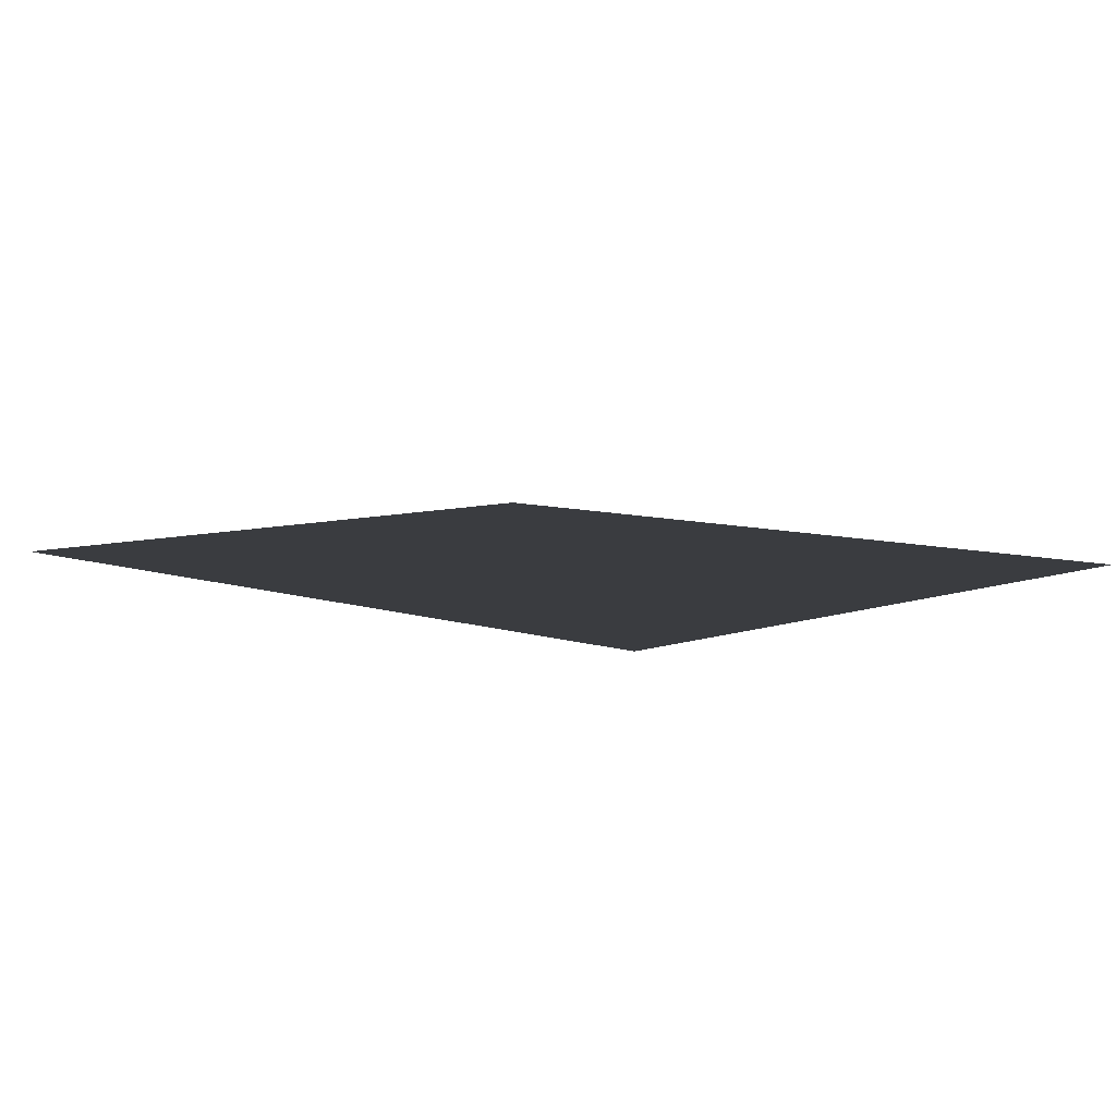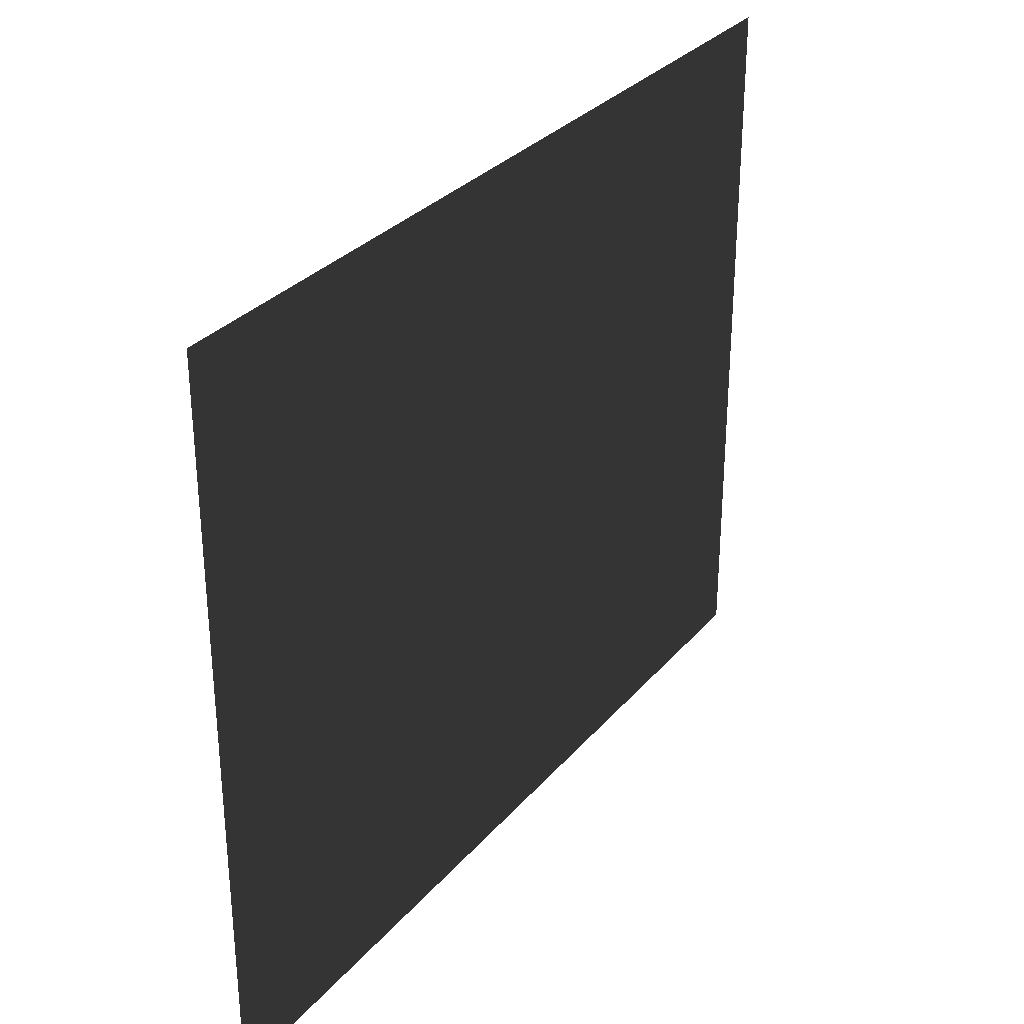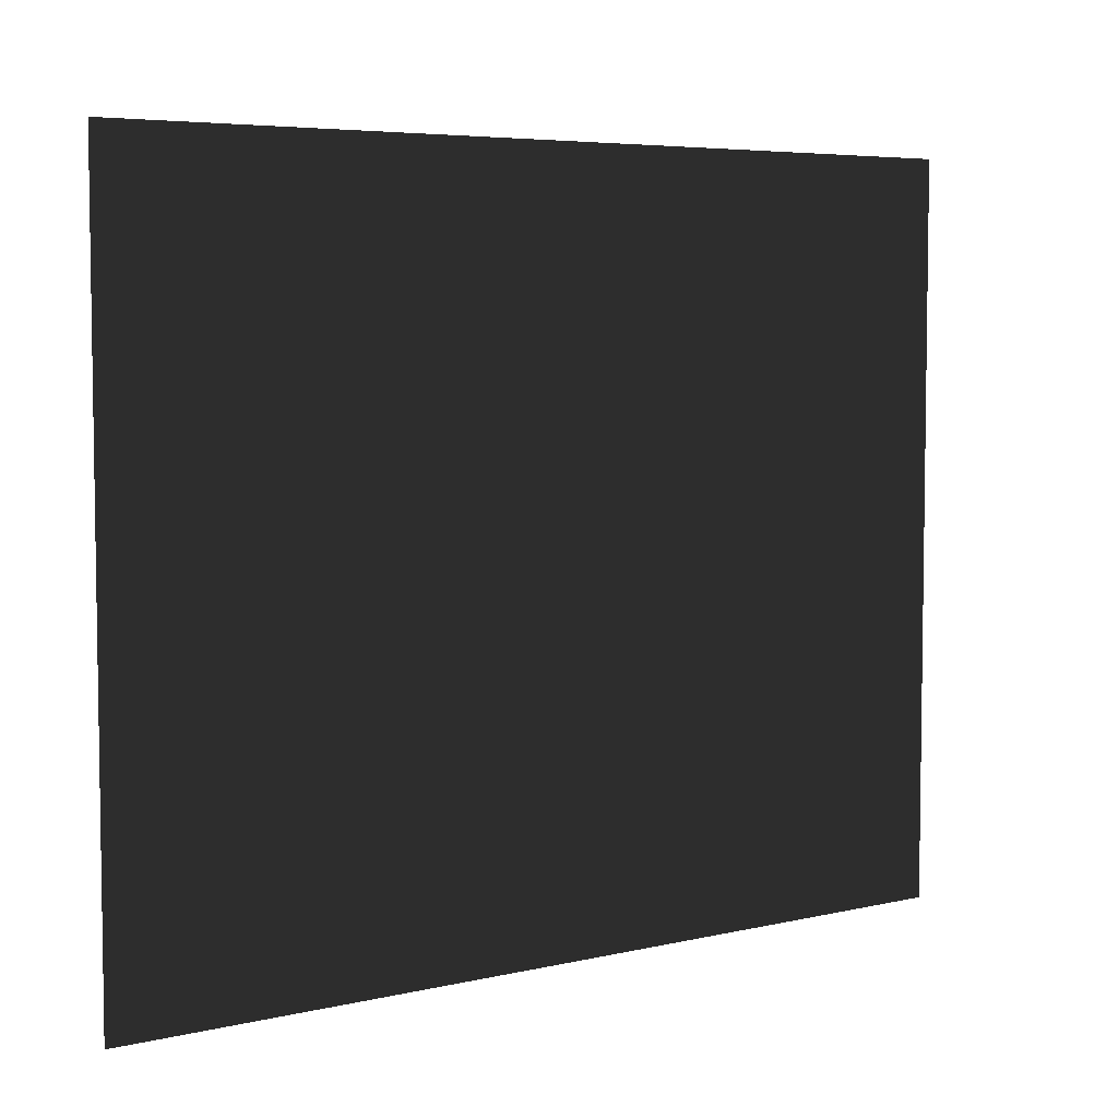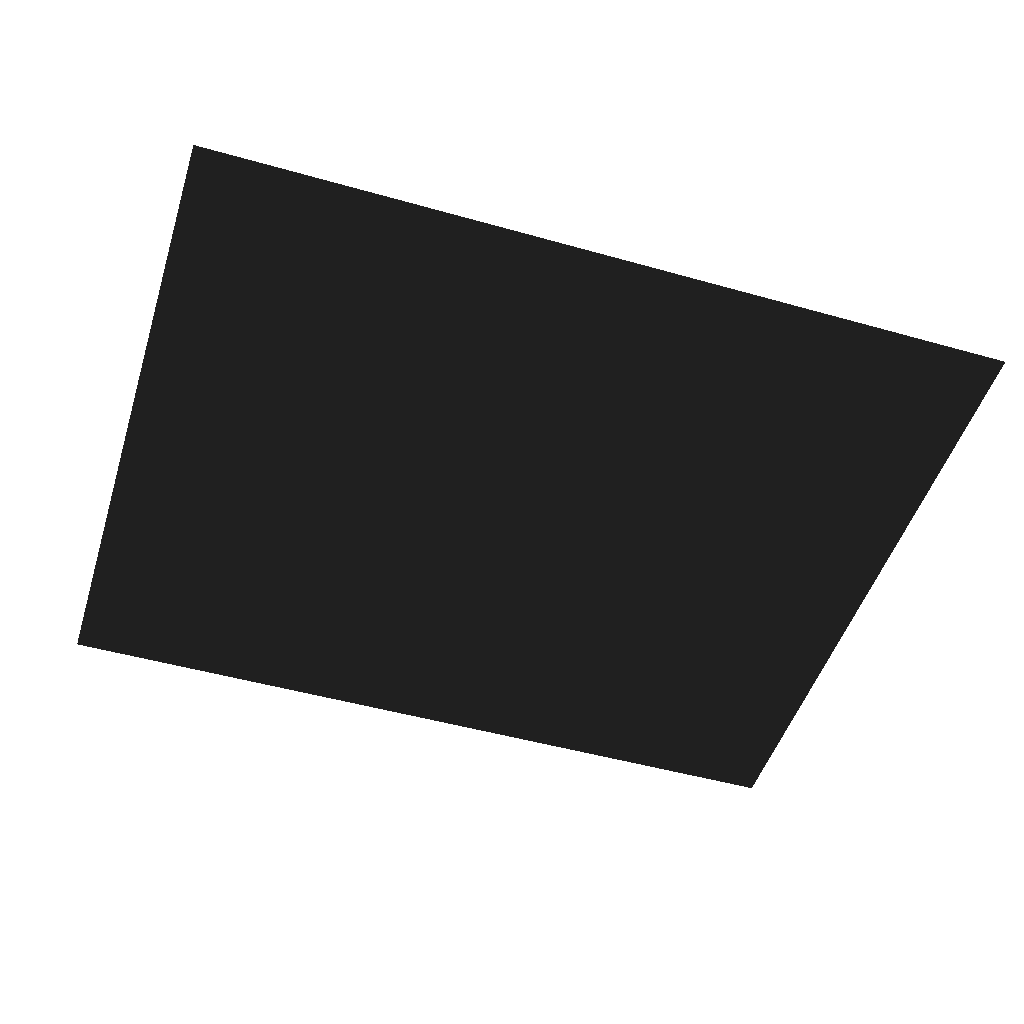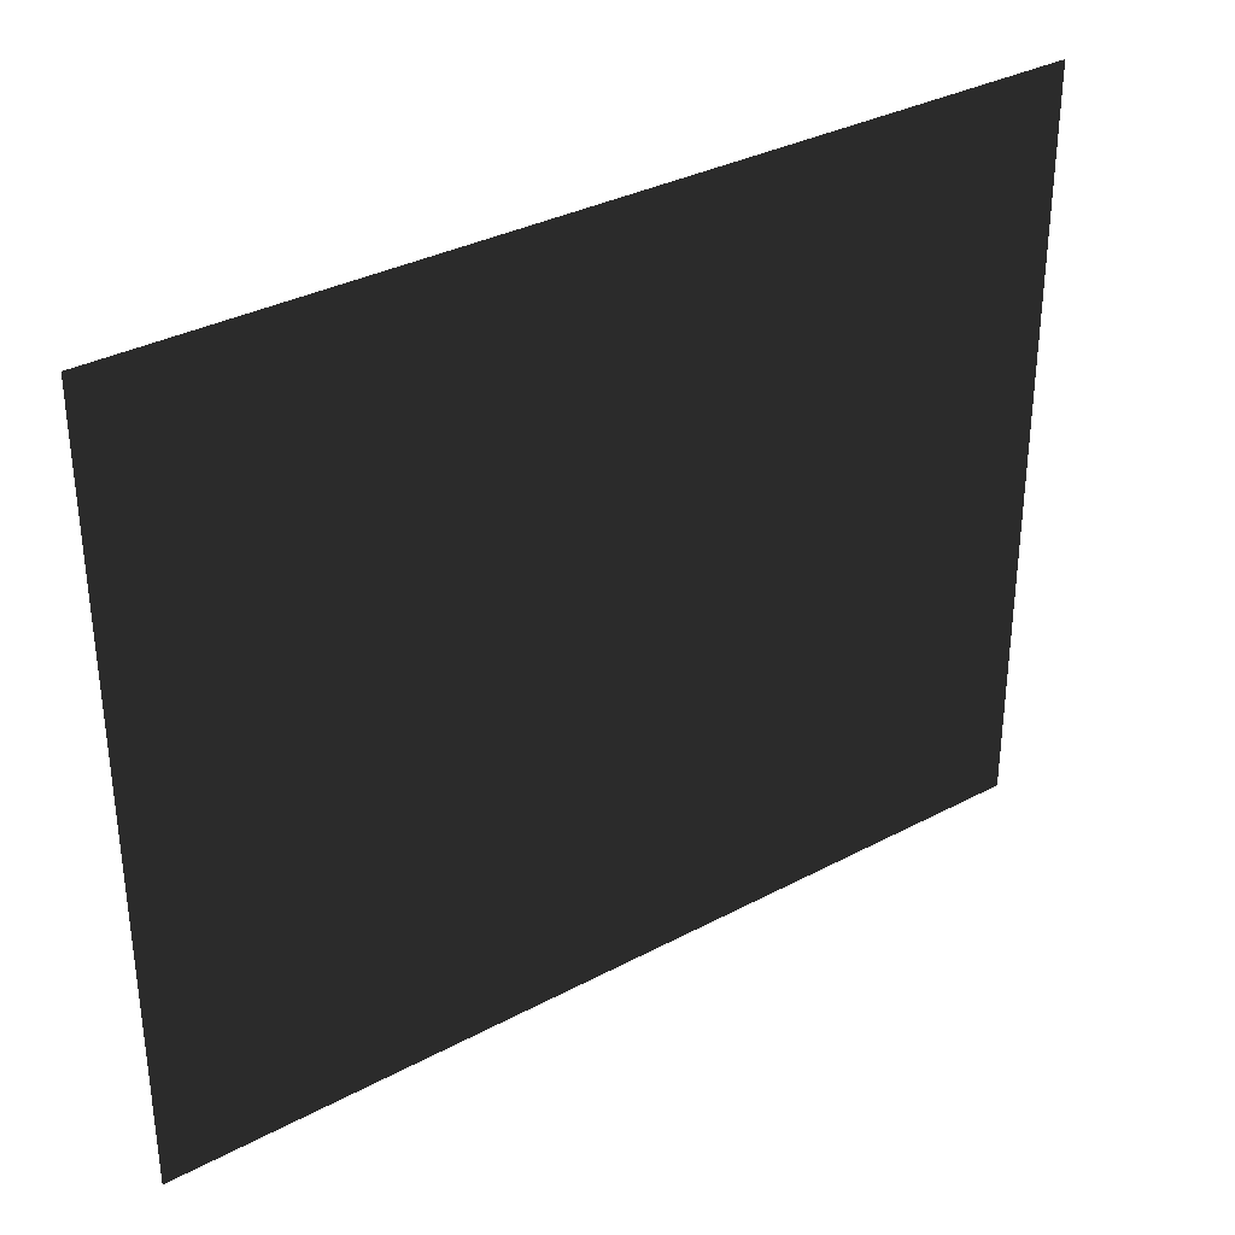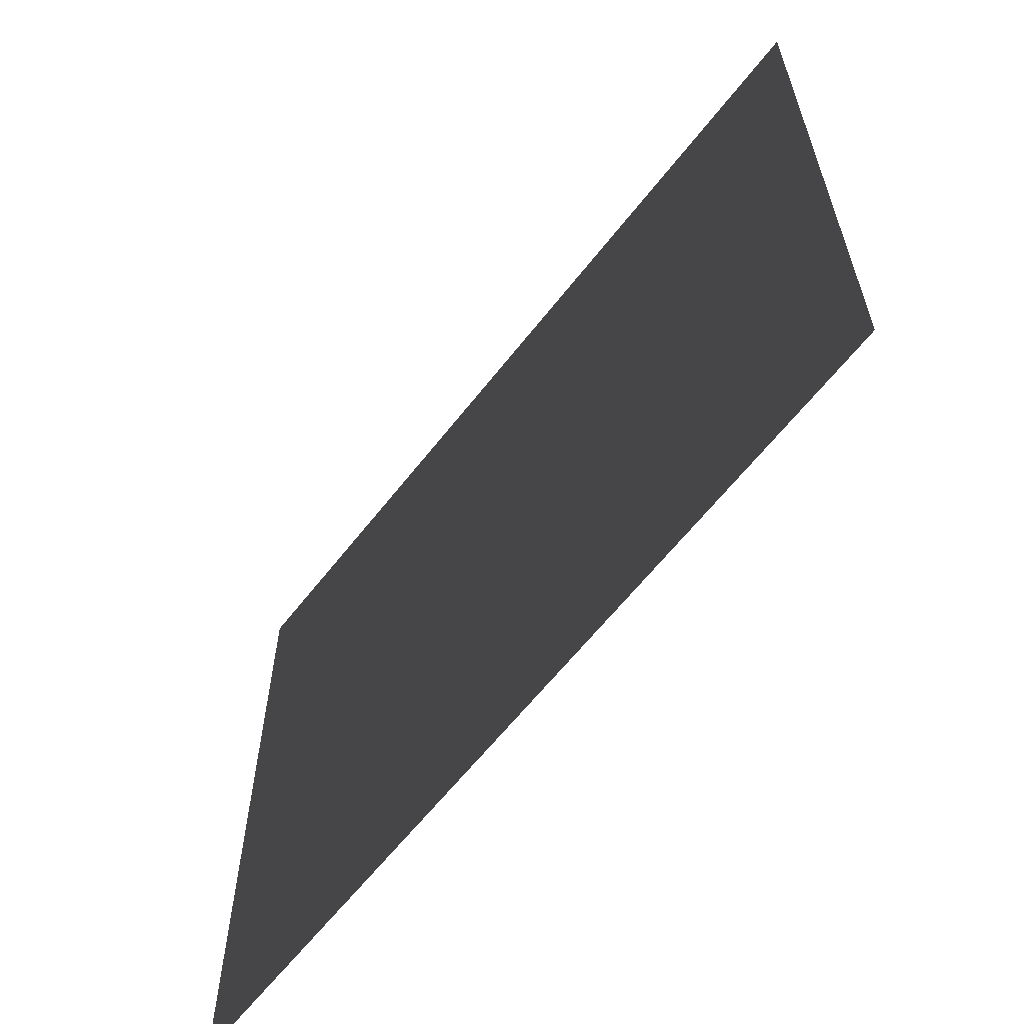
<metadata>
{"format":"obj","ext":"obj","renderer":"f3d","projection":"perspective","resolution":1024,"background":"white","views":[{"elev":7.4,"azim":44.7,"up":"+Z"},{"elev":30.8,"azim":122.8,"up":"+Y"},{"elev":5.5,"azim":-36.2,"up":"+Y"},{"elev":-49.2,"azim":-17.4,"up":"+Z"},{"elev":33.5,"azim":143.9,"up":"+Y"},{"elev":-61.6,"azim":-127.7,"up":"+Y"}]}
</metadata>
<code>
v -18.45 -15.29 -10.81
v -18.45 15.03 -10.81
v 18.61 15.03 -10.81
v 18.61 -15.29 -10.81
f 1 2 3
f 4 1 3

</code>
